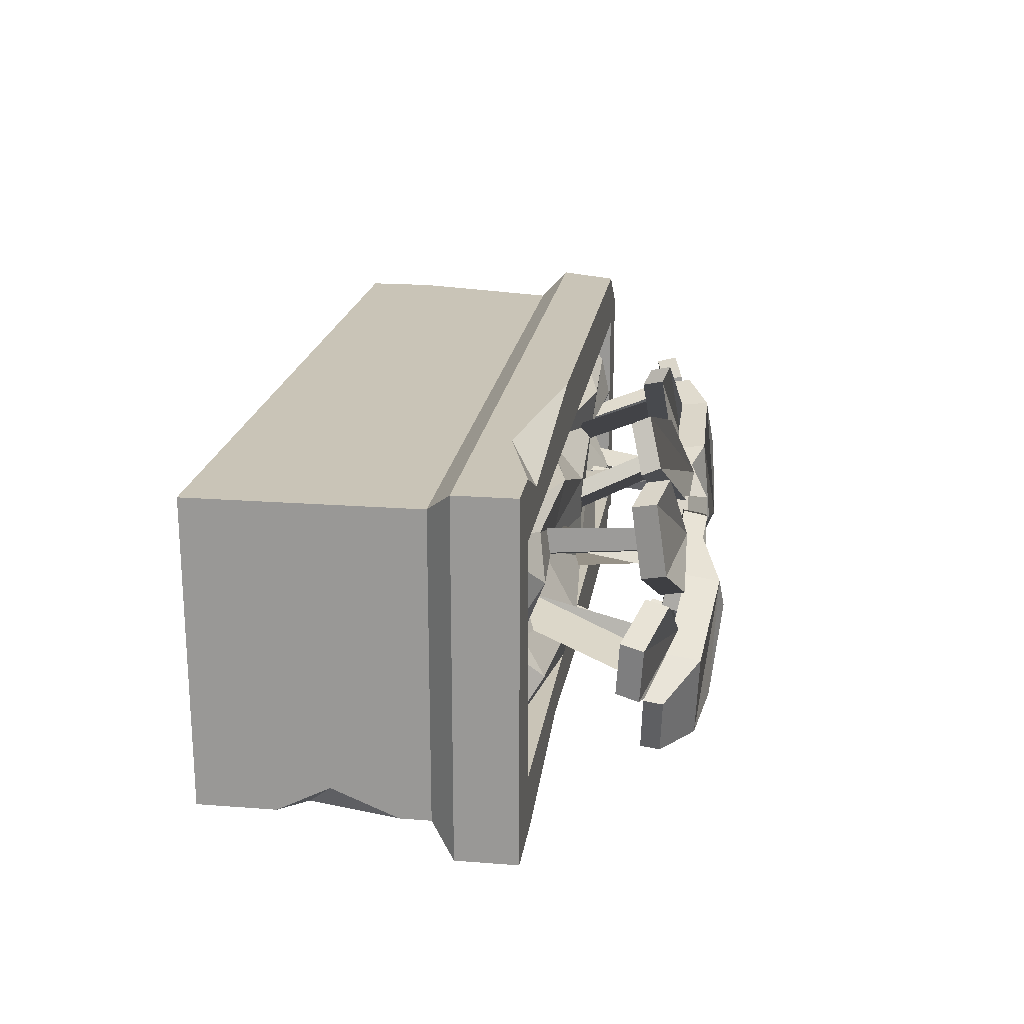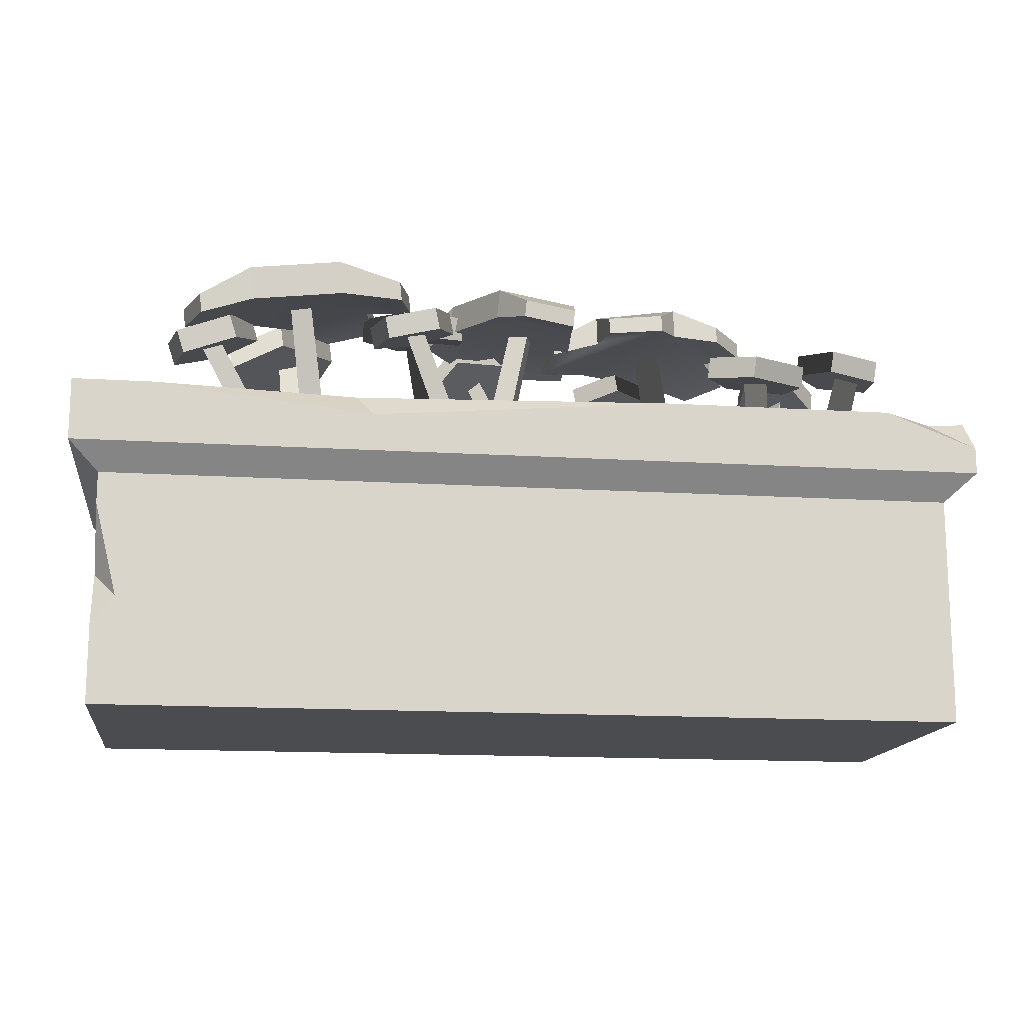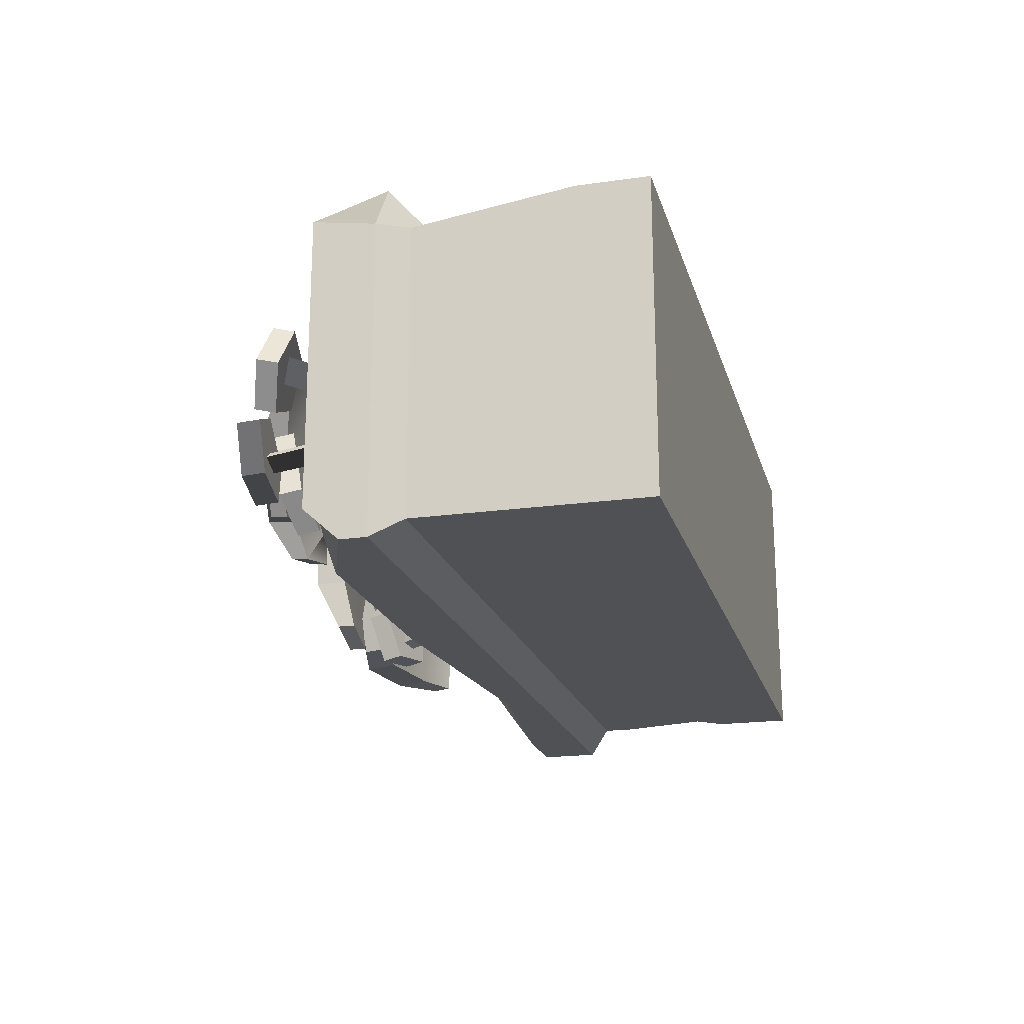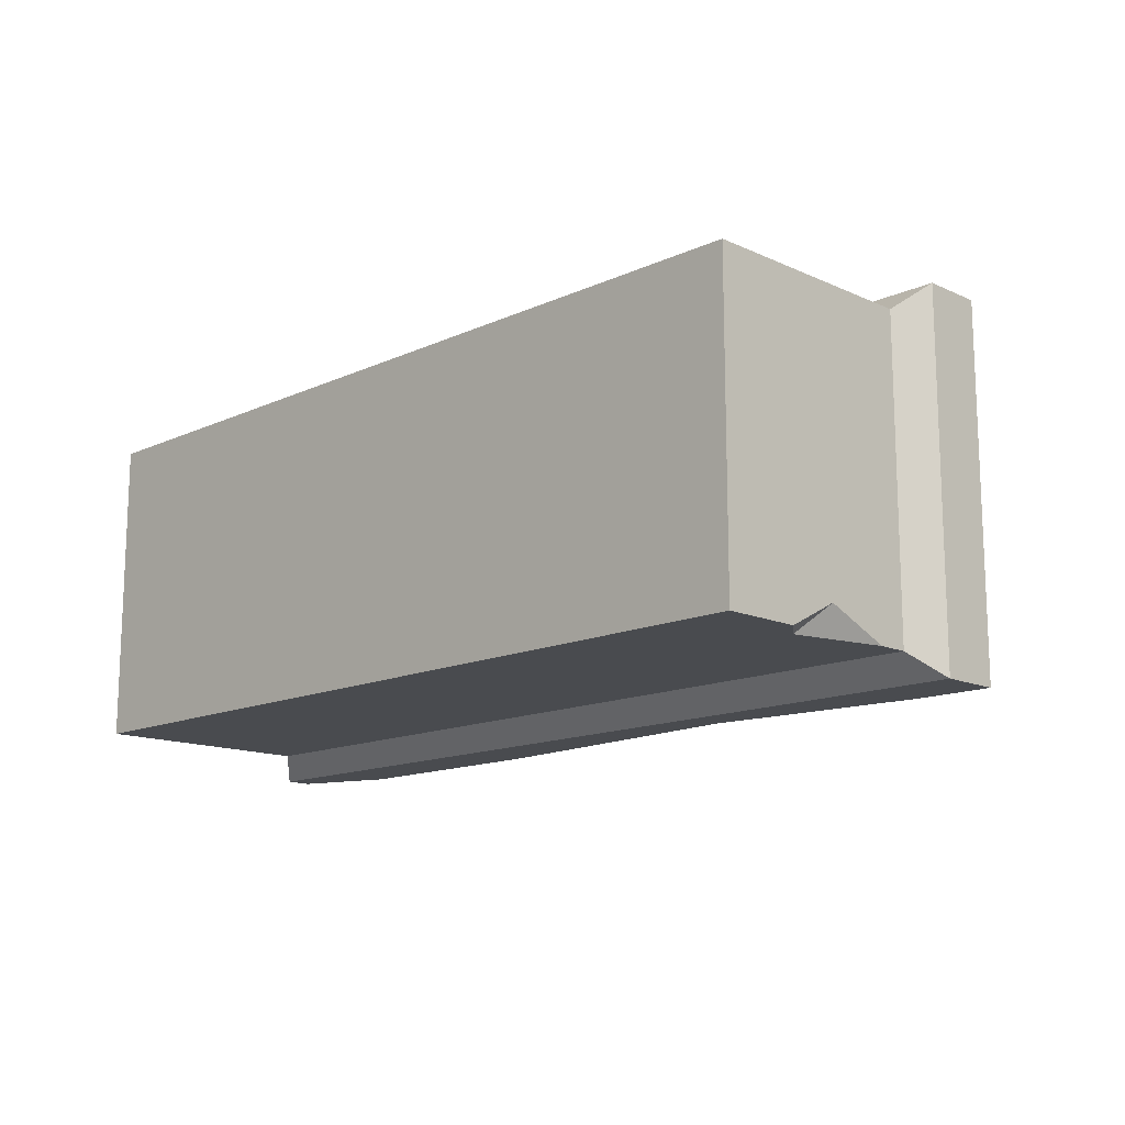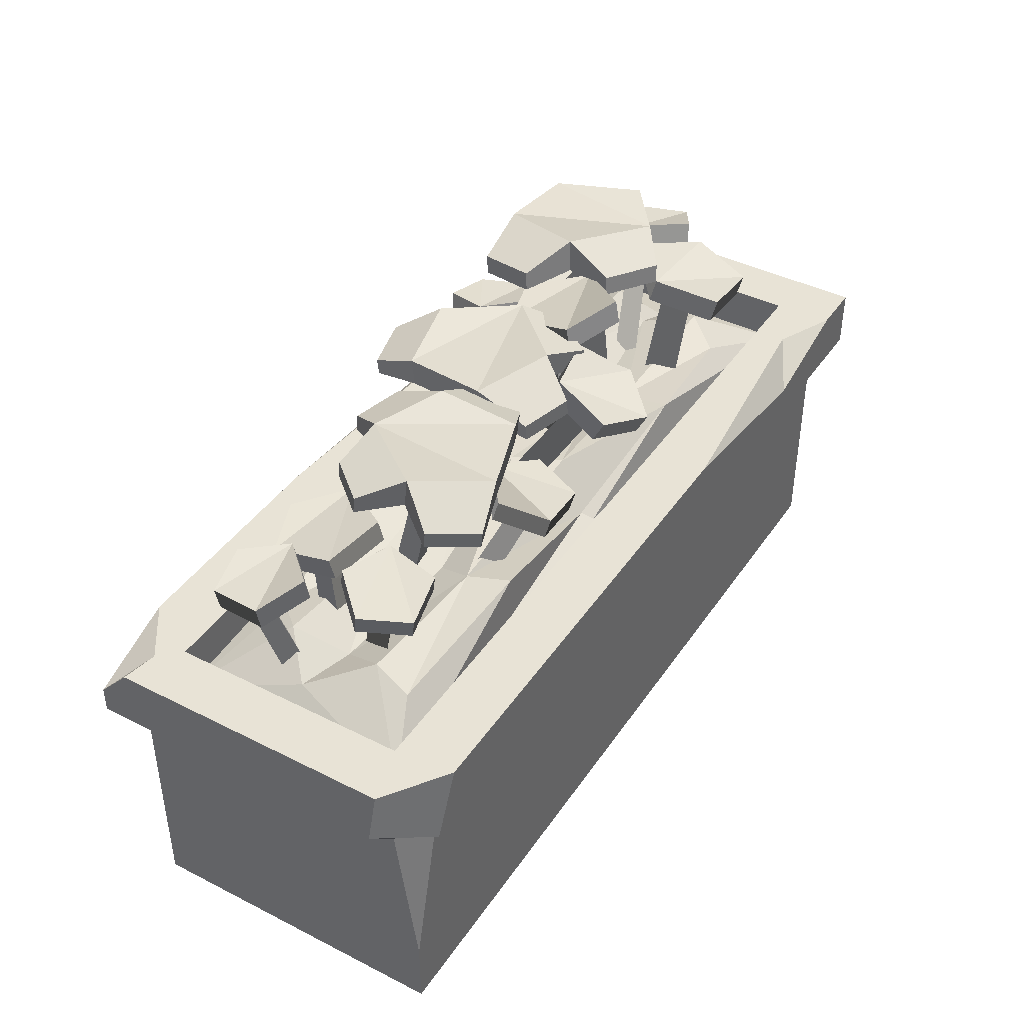
<metadata>
{"format":"obj","ext":"obj","renderer":"f3d","projection":"perspective","resolution":1024,"background":"white","views":[{"elev":19.9,"azim":98.1,"up":"+Z"},{"elev":-14.7,"azim":172.2,"up":"+Y"},{"elev":-19.6,"azim":-75.3,"up":"+Z"},{"elev":-13.8,"azim":45.1,"up":"+Z"},{"elev":41.7,"azim":-58.7,"up":"+Y"}]}
</metadata>
<code>
v 26.93 40.82 -10.53
v 15.43 42.83 -2.468
v 22.42 42.51 2.814
v 27.28 43.95 -10.81
v 18.56 44.91 -11
v 15.78 45.96 -2.747
v 22.77 45.64 2.535
v 29.88 44.4 -2.449
v 33.59 39.57 -5.002
v 31.89 39.29 -10.33
v 32.09 41.07 -10.49
v 33.79 41.35 -5.161
v 18.21 41.78 -10.72
v 12.41 41.46 -10.45
v 11.09 42.09 -5.03
v 11.29 43.87 -5.189
v 12.61 43.24 -10.61
v 14.13 42.41 2.418
v 19.07 42.13 5.424
v 19.27 43.91 5.266
v 14.33 44.19 2.26
v 29.53 41.27 -2.171
v 27.27 39.94 11.35
v 29.24 41.05 5.268
v 24.02 42.52 1.703
v 18.83 42.32 5.582
v 20.83 40.73 11.54
v 26.98 37.67 10.84
v 28.95 38.78 4.761
v 23.73 40.25 1.196
v 18.53 40.05 5.075
v 20.54 38.46 11.04
v 5.599 42.41 -3.58
v 5.527 43.6 2.798
v 11.68 43.96 4.84
v 15.55 42.99 -0.2763
v 11.79 42.03 -5.48
v 5.591 40.1 -3.148
v 5.519 41.3 3.23
v 11.67 41.66 5.272
v 15.54 40.69 0.1555
v 11.78 39.72 -5.048
v 5.476 21.61 -0.4151
v 9.361 40.74 -2.045
v 11.15 40.66 0.2502
v 9.117 40.87 -0.009908
v 7.64 21.39 2.38
v 5.163 21.62 2.063
v 35.43 39.66 0.554
v 34.37 39.25 -4.789
v 29.2 40.84 -5.605
v 27.08 42.23 -0.7654
v 30.93 41.5 3.041
v 34.71 37.48 0.8633
v 33.64 37.07 -4.48
v 28.48 38.67 -5.295
v 26.36 40.05 -0.4561
v 30.21 39.32 3.35
v -14.06 38.46 12.64
v -9.11 37.97 12.36
v -7.73 38.97 7.675
v -11.83 40.08 5.067
v -15.74 39.77 8.137
v -14.29 36.43 12.14
v -9.345 35.93 11.85
v -7.964 36.93 7.17
v -12.06 38.05 4.563
v -15.97 37.74 7.632
v 4.437 37.66 12.55
v 8.46 39.07 8.443
v 5.657 41.77 3.989
v -0.09851 42.03 5.34
v -0.8526 39.49 10.63
v 4.127 35.77 11.59
v 8.151 37.18 7.491
v 5.348 39.89 3.037
v -0.4078 40.15 4.388
v -1.162 37.6 9.677
v 19.75 20.03 0.982
v 22.69 42.08 -3.381
v 21.16 42.03 -5.851
v 23.15 41.87 -5.367
v 17.92 20.22 -2.026
v 20.35 19.99 -1.436
v 21.45 19.75 5.761
v 23.21 39.05 7.631
v 22.12 39.28 4.947
v 24.01 39.12 5.738
v 20.1 19.9 2.49
v 22.41 19.68 3.454
v 19.51 19.97 2.457
v 21.56 19.8 -0.3051
v 30.31 38.81 -1.125
v 30.03 38.77 -3.161
v 31.95 38.2 -3.396
v 19.18 20.02 -0.0232
v -4.96 39.7 -7.962
v 1.49 40.6 3.218
v 6.812 40.95 -2.74
v -5.232 42.57 -8.037
v -6.057 42.7 -0.08417
v 1.218 43.48 3.143
v 6.54 43.83 -2.815
v 2.554 43.27 -9.725
v 0.5767 39.17 -13.68
v -4.388 38.73 -12.57
v -4.543 40.37 -12.61
v 0.4221 40.81 -13.72
v -5.785 39.83 -0.008827
v -5.966 39.05 5.235
v -1.149 39.55 6.894
v -1.303 41.18 6.851
v -6.121 40.68 5.192
v 5.841 40.15 4.724
v 8.942 40.34 0.4543
v 8.788 41.97 0.4119
v 5.687 41.79 4.681
v 2.826 40.39 -9.65
v 5.117 21.6 -4.399
v 0.862 40.6 -4.391
v -1.495 40.41 -3.199
v -0.9051 40.44 -4.981
v 2.245 21.6 -2.947
v 2.964 21.6 -5.118
v -3.045 22.18 -0.9373
v 2.768 39.12 9.022
v 2.884 39.34 6.443
v 4.147 39.24 7.762
v -2.929 22.33 -4.108
v -1.395 22.17 -2.507
v -15.32 20.54 0.5855
v -13.07 20.54 2.772
v -12.78 37.31 8.043
v -10.9 37.23 8.035
v -10.93 36.87 9.838
v -13.04 20.54 0.5763
v 15.28 39.45 -7.372
v 14.11 38.95 -12.19
v 9.259 39.95 -12.71
v 7.431 41.07 -8.207
v 11.15 40.76 -4.911
v 14.83 37.41 -7.051
v 13.66 36.92 -11.87
v 8.805 37.92 -12.38
v 6.977 39.03 -7.886
v 10.7 38.72 -4.59
v 3.681 21.53 -4.914
v 5.427 21.53 -7.521
v 10.56 38.3 -8.763
v 10.21 38.22 -10.6
v 11.99 37.86 -10.9
v 3.261 21.53 -7.158
v -33.6 38.63 4.86
v -31.05 38.14 9.113
v -26.26 39.14 8.165
v -25.85 40.25 3.327
v -30.38 39.94 1.284
v -33.26 36.6 4.419
v -30.71 36.1 8.672
v -25.92 37.1 7.724
v -25.51 38.22 2.885
v -30.05 37.91 0.8429
v -16.05 39.7 7.844
v -8.597 40.6 -2.697
v -16.24 40.95 -5.033
v -20.84 40.39 1.482
v -16 42.57 8.122
v -8.434 42.7 5.54
v -8.552 43.48 -2.418
v -16.19 43.83 -4.754
v -20.8 43.27 1.76
v -23.56 39.17 5.213
v -20.47 38.73 9.254
v -20.44 40.37 9.413
v -23.53 40.81 5.371
v -8.479 39.83 5.261
v -3.643 39.05 3.229
v -4.154 39.55 -1.84
v -4.129 41.18 -1.682
v -3.616 40.68 3.387
v -9.053 40.15 -7.278
v -14.23 40.34 -8.305
v -14.2 41.97 -8.147
v -9.027 41.79 -7.12
v -20.47 40.21 -5.963
v -23.6 39.9 -2.217
v -23.57 41.53 -2.059
v -20.45 41.84 -5.805
v -29.22 37.53 -7.029
v -28.91 38.66 -1.228
v -23.23 39.52 0.1646
v -20.02 38.93 -4.776
v -23.73 37.7 -9.222
v -29 35.44 -6.636
v -28.69 36.57 -0.8344
v -23.01 37.44 0.5582
v -19.8 36.84 -4.382
v -23.51 35.61 -8.828
v -36.72 38.14 -7.903
v -37.28 38.63 -2.976
v -32.79 39.49 -0.9943
v -29.46 39.53 -4.696
v -31.89 38.7 -8.966
v -36.43 36.06 -7.663
v -36.99 36.55 -2.737
v -32.5 37.41 -0.7546
v -29.16 37.46 -4.457
v -31.59 36.62 -8.727
v -24.37 20.72 -1.843
v -25.27 20.72 1.165
v -29.8 37.49 3.873
v -28.92 37.4 5.53
v -30.53 37.05 6.342
v -23.3 20.72 0.1754
v 43.18 29.76 16.96
v 43.18 29.76 -16.96
v -37.89 29.76 11.33
v 37.89 29.76 11.33
v 37.89 29.76 -11.33
v -37.89 29.76 -11.33
v -37.89 25.37 11.33
v 37.89 25.37 11.33
v 37.89 25.37 -11.33
v -37.89 25.37 -11.33
v -31.63 29.38 8.445
v 27.39 29.47 8.227
v 29.16 28.56 -7.839
v -27.73 29.15 -7.726
v 0 30.34 0
v -0.2859 26.88 8.216
v 29.72 28.1 -1.1
v -0.3797 27.55 -7.891
v -28.64 27.41 0.03719
v -16.39 29.74 5.032
v -30.64 30.34 4.58
v -15.32 30.34 9.161
v 1.864 30.6 4.694
v -14.7 27.52 1.092
v 15.46 29.42 4.277
v 15.32 30.34 9.161
v 30.64 30.34 4.58
v 14.07 28.05 1.363
v 14.98 31.51 -4.707
v 30.64 30.34 -4.58
v 15.32 30.34 -9.161
v 0 30.34 -4.58
v -16.55 29.11 -4.128
v -15.32 30.34 -9.161
v -30.64 30.34 -4.58
v -34.46 28.07 -1.032
v 33.28 26.91 -0.6802
v -0.02953 26.56 -9.22
v 0.1146 26.31 9.386
v 43.18 23.98 16.96
v 43.18 23.98 -16.96
v -43.18 23.98 -16.96
v -40.52 -0 -14.67
v 40.52 -0 -14.67
v 40.52 -0 14.67
v -40.52 -0 14.67
v 40.52 21.55 14.67
v 40.52 21.55 -14.67
v -40.52 21.55 -14.67
v 8.994 29.76 16.96
v 38.22 29.76 16.96
v 32.48 29.76 14.33
v 27.87 26.94 16.96
v -40.52 6.666 14.67
v -36.93 21.55 14.67
v -39.88 23.98 16.96
v -37.27 29.76 16.96
v -39.71 29.76 13.26
v -43.18 29.76 12.88
v -43.18 23.98 11.95
v -40.52 21.55 12.59
v -34.54 29.76 -16.96
v -43.18 26.48 -16.96
v -39.77 29.76 -13.33
v -43.18 29.76 -13.97
v -13 29.76 -16.96
v 36 29.76 -16.96
v 16.82 29.76 -14.71
v 15.33 27.48 -16.96
v 40.52 18.63 -14.67
v 40.52 7.432 -14.67
v 38.41 9.988 -14.67
v 40.52 12.43 -12.11
v -0.3455 14.04 14.67
v 40.52 8.075 -2.73
v 40.52 5.381 14.67
v 21.15 6.656 14.67
v -31.06 8.402 14.67
v -39.09 12.59 14.67
v -40.52 11.59 13.98
v -40.52 9.085 9.903
v -40.52 5.592 -14.67
v -17.07 2.966 -14.67
v -5.636 2.722 14.67
v -40.52 4.562 1.457
v -21.83 24.77 16.96
v -10.04 23.98 16.96
v -20.22 21.55 14.67
v -26.16 19.96 -4.181
v -25.55 36.41 -5.964
v -23.76 36.51 -4.012
v -25.63 36.53 -4.096
v -23.98 19.96 -1.803
v -26.26 19.96 -1.905
v -17.16 21.6 -4.22
v -15.37 40.6 -0.3606
v -13.3 40.41 1.281
v -15.16 40.44 1.492
v -14.64 21.6 -2.221
v -16.91 21.6 -1.964
v -31.8 19.02 -1.489
v -35.34 36.72 -5.784
v -32.77 36.94 -6.364
v -33.79 36.97 -4.789
v -28.67 19.02 -2.197
v -29.92 19.02 -0.2779
f 1 13 5 4
f 14 15 16 17
f 18 19 20 21
f 3 22 8 7
f 9 10 11 12
f 4 5 7
f 5 6 7
f 8 4 7
f 1 4 11 10
f 4 8 12 11
f 8 22 9 12
f 2 6 16 15
f 6 5 17 16
f 5 13 14 17
f 3 7 20 19
f 7 6 21 20
f 6 2 18 21
f 28 29 24 23
f 29 30 25 24
f 30 31 26 25
f 31 32 27 26
f 32 28 23 27
f 23 24 26
f 24 25 26
f 27 23 26
f 38 39 34 33
f 39 40 35 34
f 40 41 36 35
f 41 42 37 36
f 42 38 33 37
f 33 34 36
f 34 35 36
f 37 33 36
f 45 46 48 47
f 43 48 46 44
f 47 43 44 45
f 54 55 50 49
f 55 56 51 50
f 56 57 52 51
f 57 58 53 52
f 58 54 49 53
f 49 50 52
f 50 51 52
f 53 49 52
f 64 65 60 59
f 65 66 61 60
f 66 67 62 61
f 67 68 63 62
f 68 64 59 63
f 59 60 62
f 60 61 62
f 63 59 62
f 74 75 70 69
f 75 76 71 70
f 76 77 72 71
f 77 78 73 72
f 78 74 69 73
f 69 70 72
f 70 71 72
f 73 69 72
f 81 82 84 83
f 79 84 82 80
f 83 79 80 81
f 87 88 90 89
f 85 90 88 86
f 89 85 86 87
f 91 92 95 93
f 94 95 92 96
f 96 91 93 94
f 97 109 101 100
f 110 111 112 113
f 114 115 116 117
f 99 118 104 103
f 105 106 107 108
f 100 101 103
f 101 102 103
f 104 100 103
f 97 100 107 106
f 100 104 108 107
f 104 118 105 108
f 98 102 112 111
f 102 101 113 112
f 101 109 110 113
f 99 103 116 115
f 103 102 117 116
f 102 98 114 117
f 121 122 124 123
f 119 124 122 120
f 123 119 120 121
f 127 128 130 129
f 125 130 128 126
f 129 125 126 127
f 131 132 135 133
f 134 135 132 136
f 136 131 133 134
f 142 143 138 137
f 143 144 139 138
f 144 145 140 139
f 145 146 141 140
f 146 142 137 141
f 137 138 140
f 138 139 140
f 141 137 140
f 147 148 151 149
f 150 151 148 152
f 152 147 149 150
f 158 159 154 153
f 159 160 155 154
f 160 161 156 155
f 161 162 157 156
f 162 158 153 157
f 153 154 156
f 154 155 156
f 157 153 156
f 163 176 168 167
f 177 178 179 180
f 181 182 183 184
f 185 186 187 188
f 172 173 174 175
f 167 168 170
f 168 169 170
f 171 167 170
f 163 167 174 173
f 167 171 175 174
f 171 166 172 175
f 164 169 179 178
f 169 168 180 179
f 168 176 177 180
f 165 170 183 182
f 170 169 184 183
f 169 164 181 184
f 166 171 187 186
f 171 170 188 187
f 170 165 185 188
f 194 195 190 189
f 195 196 191 190
f 196 197 192 191
f 197 198 193 192
f 198 194 189 193
f 189 190 192
f 190 191 192
f 193 189 192
f 204 205 200 199
f 205 206 201 200
f 206 207 202 201
f 207 208 203 202
f 208 204 199 203
f 199 200 202
f 200 201 202
f 203 199 202
f 209 210 213 211
f 212 213 210 214
f 214 209 211 212
f 238 233 234
f 234 233 235
f 257 258 259 260
f 254 255 216 215
f 271 273 274 270
f 215 216 219 218
f 272 273 271
f 217 218 222 221
f 218 219 223 222
f 219 220 224 223
f 220 217 221 224
f 253 230 221
f 221 230 236
f 222 251 241
f 241 251 231
f 223 252 245
f 245 252 232
f 230 240 237
f 237 240 239
f 242 231 243
f 243 231 244
f 232 248 246
f 246 248 247
f 235 225 234
f 234 225 236
f 236 230 234
f 234 230 237
f 237 229 234
f 234 229 238
f 240 226 239
f 239 226 241
f 241 231 239
f 239 231 242
f 229 237 242
f 242 237 239
f 244 227 243
f 243 227 245
f 232 246 245
f 245 246 243
f 229 242 246
f 246 242 243
f 248 228 247
f 247 228 249
f 249 233 247
f 247 233 238
f 229 246 238
f 238 246 247
f 224 249 228
f 224 250 249
f 235 221 225
f 224 221 250
f 250 221 235
f 250 235 233
f 249 250 233
f 222 241 226
f 231 251 244
f 244 251 223
f 244 223 227
f 222 223 251
f 223 245 227
f 232 252 248
f 248 252 224
f 223 224 252
f 248 224 228
f 221 236 225
f 230 253 240
f 253 222 240
f 221 222 253
f 240 222 226
f 261 287 284 262
f 296 297 257
f 293 294 268
f 269 270 274 275
f 255 254 261 262
f 256 255 262 263
f 265 266 267
f 266 264 267
f 302 288 261
f 254 301 302 261
f 267 300 301 254
f 218 266 265 215
f 278 277 279
f 275 274 256 263
f 299 260 268 295
f 278 279 273 272
f 278 282 280 276
f 277 283 255 256
f 256 274 277
f 278 276 277
f 282 283 280
f 281 283 282
f 284 287 286
f 286 287 285
f 290 291 259
f 267 254 215 265
f 271 300 267 264
f 272 271 264 266
f 272 266 218 217
f 278 272 217 220
f 216 281 282 219
f 219 282 278 220
f 277 274 273 279
f 277 276 280 283
f 255 283 281 216
f 294 295 268
f 263 262 284 286
f 257 297 258
f 259 258 285 289
f 259 289 290
f 268 292 293
f 298 259 291
f 289 285 287
f 290 289 287 261
f 288 291 290 261
f 292 298 291 288
f 293 292 288 302
f 269 275 294 293
f 263 295 294 275
f 296 299 295 263
f 263 286 297 296
f 271 270 300
f 301 300 270
f 302 301 270 269
f 293 302 269
f 257 260 299 296
f 260 298 292 268
f 260 259 298
f 258 297 286 285
f 305 306 308 307
f 303 308 306 304
f 307 303 304 305
f 311 312 314 313
f 309 314 312 310
f 313 309 310 311
f 317 318 320 319
f 315 320 318 316
f 319 315 316 317
f 14 13 15
f 15 13 2
f 13 1 2
f 9 22 10
f 10 22 1
f 1 22 2
f 22 3 2
f 2 3 18
f 3 19 18
f 29 28 30
f 28 32 30
f 32 31 30
f 39 38 40
f 38 42 40
f 42 41 40
f 55 54 56
f 54 58 56
f 58 57 56
f 65 64 66
f 64 68 66
f 68 67 66
f 75 74 76
f 74 78 76
f 78 77 76
f 110 109 111
f 111 109 98
f 109 97 98
f 105 118 106
f 106 118 97
f 97 118 98
f 118 99 98
f 98 99 114
f 99 115 114
f 143 142 144
f 142 146 144
f 146 145 144
f 159 158 160
f 158 162 160
f 162 161 160
f 186 185 166
f 185 165 166
f 172 166 173
f 173 166 163
f 163 166 176
f 166 165 176
f 176 165 177
f 165 182 177
f 181 164 182
f 182 164 177
f 164 178 177
f 195 194 196
f 194 198 196
f 198 197 196
f 205 204 206
f 204 208 206
f 208 207 206

</code>
